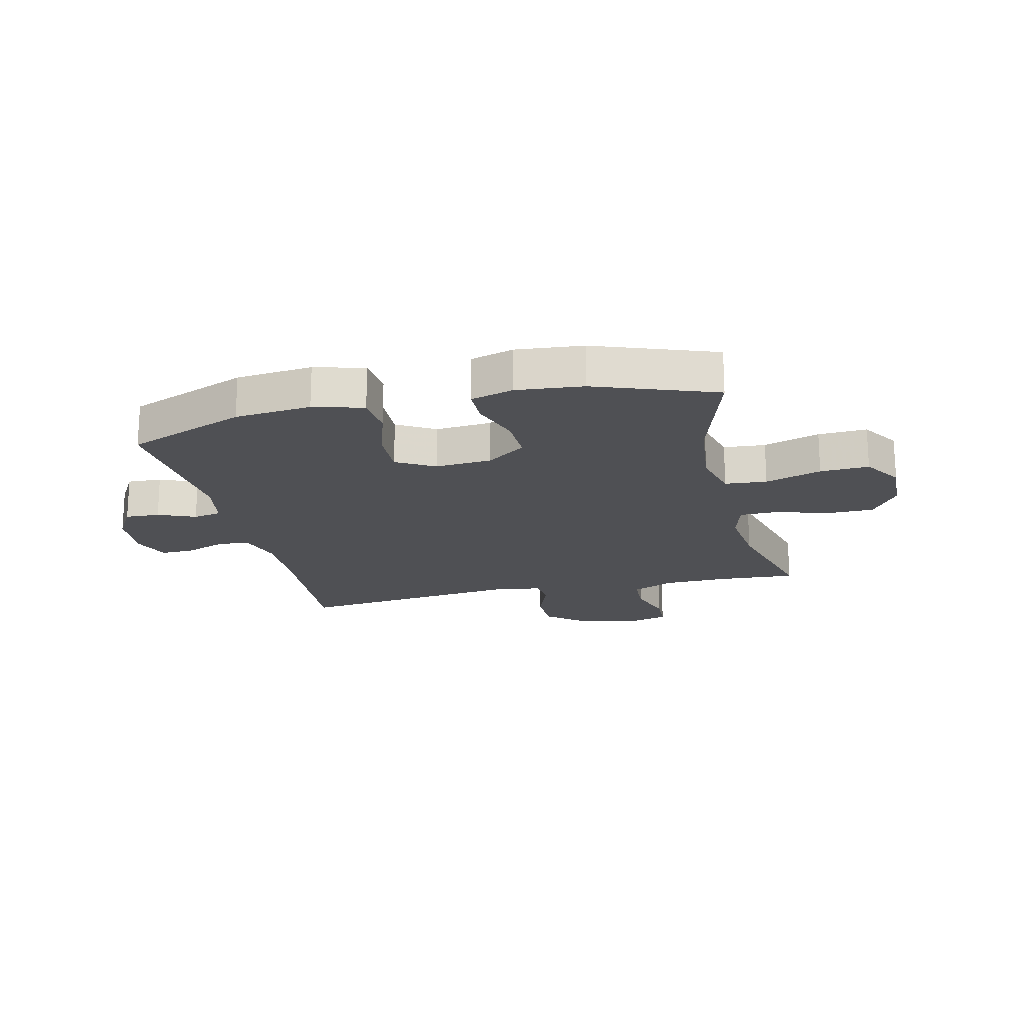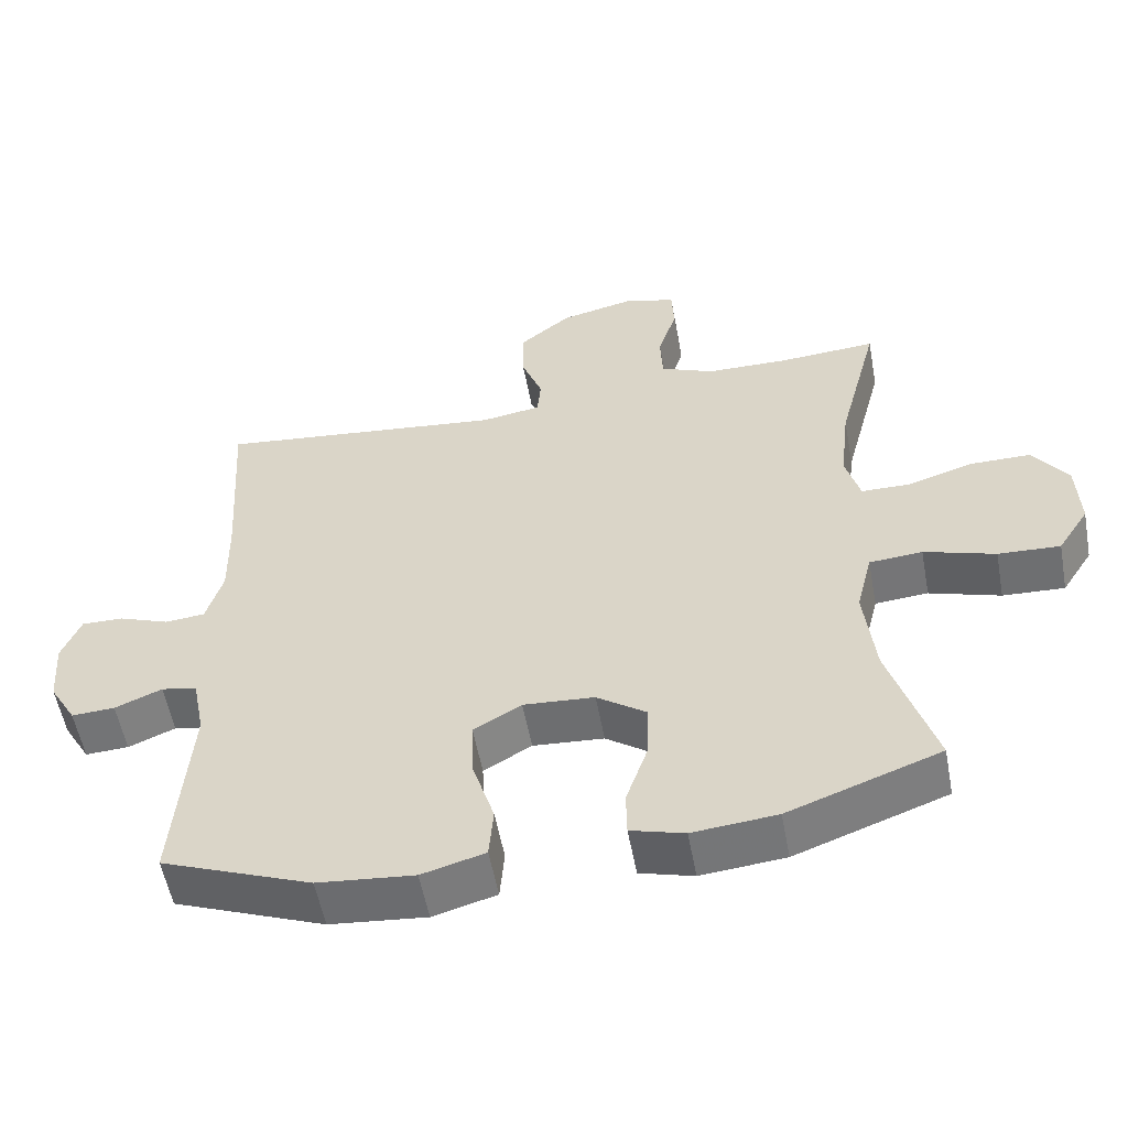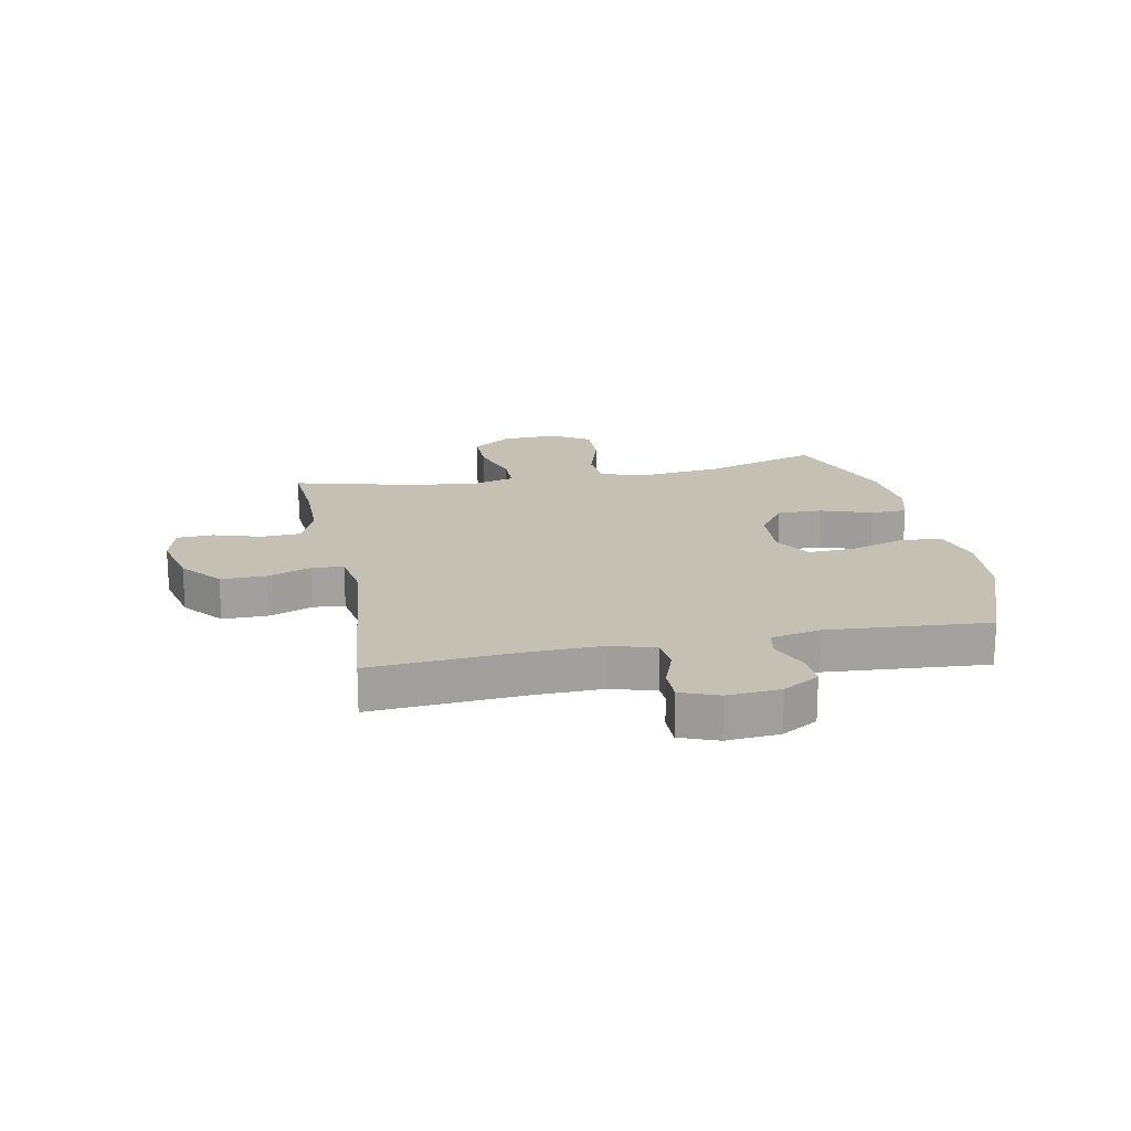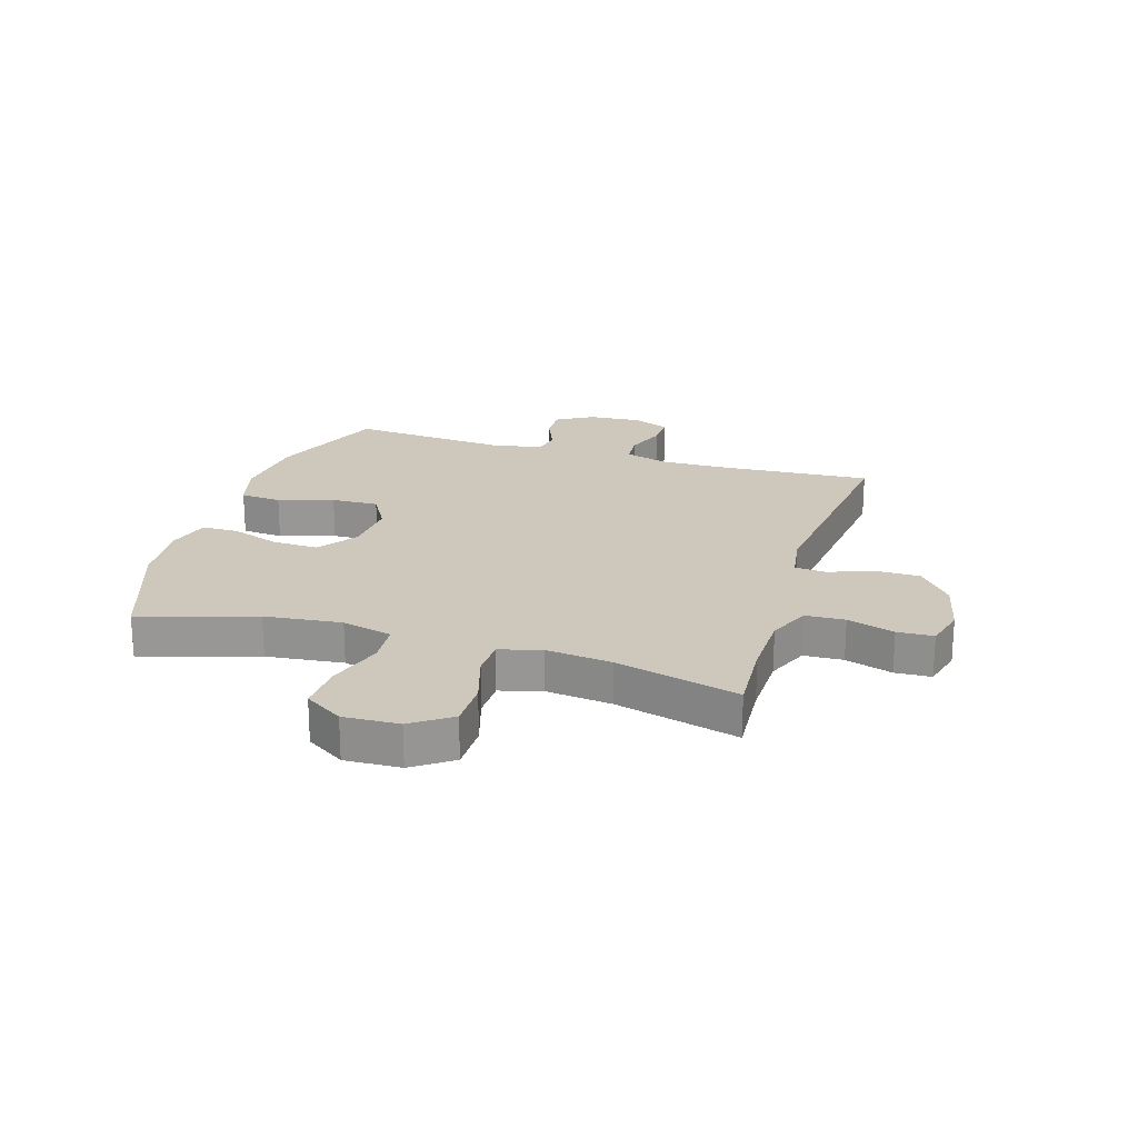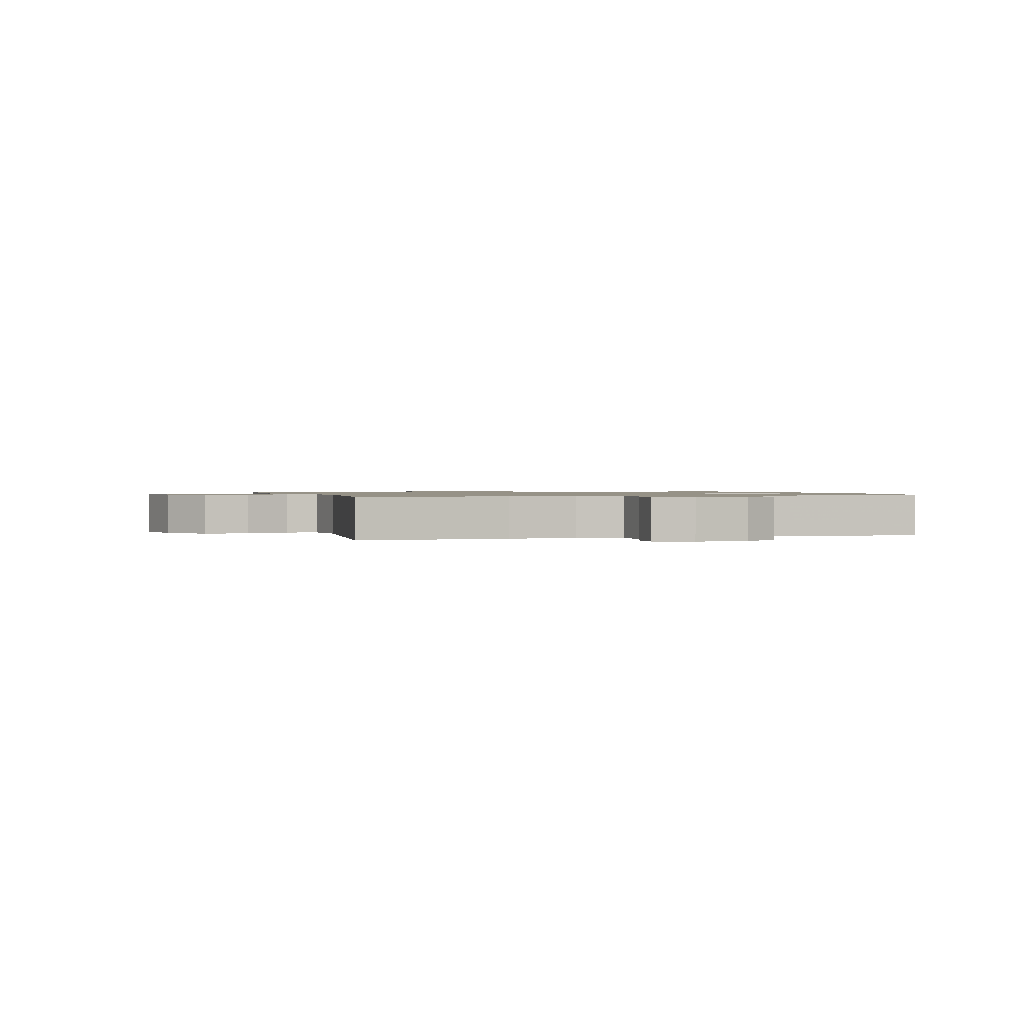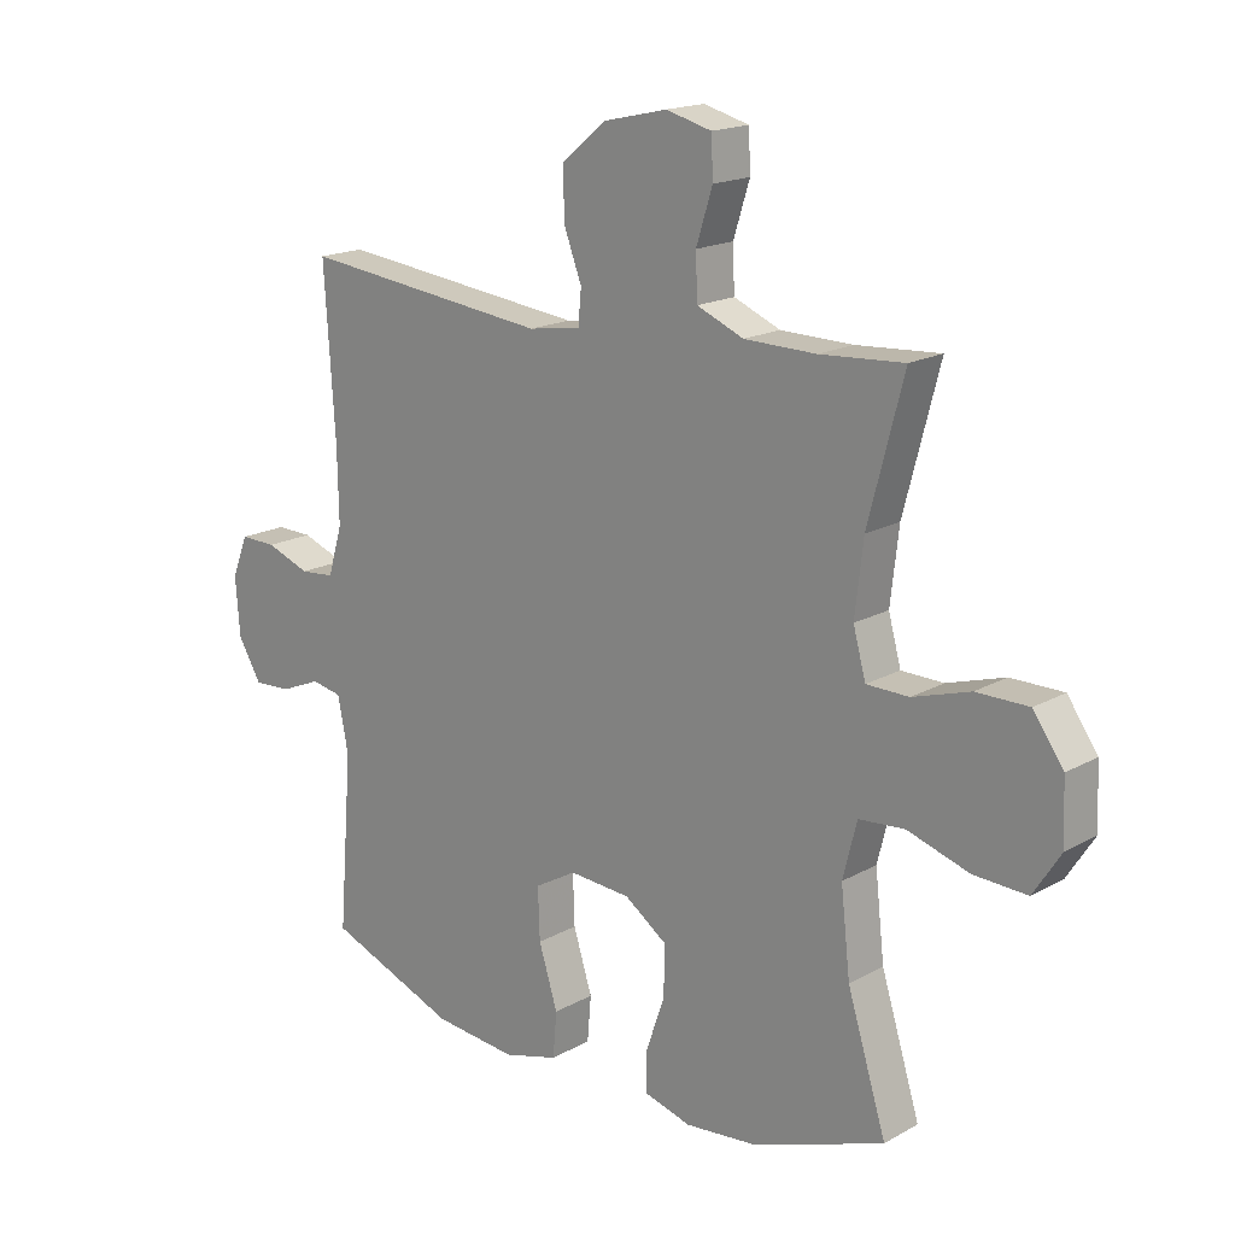
<metadata>
{"format":"obj","ext":"obj","renderer":"f3d","projection":"perspective","resolution":1024,"background":"white","views":[{"elev":-19.2,"azim":-166.7,"up":"+Y"},{"elev":-55.4,"azim":-169.5,"up":"+Z"},{"elev":18.3,"azim":78.5,"up":"+Y"},{"elev":21.8,"azim":-72.8,"up":"+Y"},{"elev":1.0,"azim":73.2,"up":"+Y"},{"elev":17.5,"azim":-137.7,"up":"+Z"}]}
</metadata>
<code>
v -0.5 0.07 0.5
v -0.367 0.07 0.491
v -0.253 0.07 0.493
v -0.179 0.07 0.524
v -0.176 0.07 0.593
v -0.202 0.07 0.675
v -0.199 0.07 0.738
v -0.127 0.07 0.757
v -0.026 0.07 0.734
v 0.044 0.07 0.677
v 0.044 0.07 0.599
v 0.015 0.07 0.522
v 0.02 0.07 0.468
v 0.103 0.07 0.455
v 0.5 0.07 0.5
v 0.483 0.07 0.237
v 0.481 0.07 0.119
v 0.504 0.07 0.042
v 0.559 0.07 0.037
v 0.629 0.07 0.063
v 0.687 0.07 0.064
v 0.713 0.07 -0.001
v 0.706 0.07 -0.093
v 0.669 0.07 -0.156
v 0.609 0.07 -0.153
v 0.544 0.07 -0.126
v 0.495 0.07 -0.135
v 0.478 0.07 -0.222
v 0.5 0.07 -0.5
v 0.293 0.07 -0.581
v 0.16 0.07 -0.594
v 0.073 0.07 -0.57
v 0.067 0.07 -0.498
v 0.097 0.07 -0.402
v 0.1 0.07 -0.32
v 0.034 0.07 -0.282
v -0.064 0.07 -0.289
v -0.132 0.07 -0.337
v -0.13 0.07 -0.416
v -0.1 0.07 -0.503
v -0.101 0.07 -0.566
v -0.175 0.07 -0.587
v -0.291 0.07 -0.576
v -0.5 0.07 -0.5
v -0.438 0.07 -0.3
v -0.423 0.07 -0.166
v -0.445 0.07 -0.078
v -0.518 0.07 -0.072
v -0.616 0.07 -0.103
v -0.701 0.07 -0.107
v -0.744 0.07 -0.04
v -0.74 0.07 0.057
v -0.692 0.07 0.125
v -0.609 0.07 0.125
v -0.518 0.07 0.097
v -0.451 0.07 0.098
v -0.431 0.07 0.171
v -0.444 0.07 0.285
v -0.5 0 0.5
v -0.367 0 0.491
v -0.253 0 0.493
v -0.179 0 0.524
v -0.176 0 0.593
v -0.202 0 0.675
v -0.199 0 0.738
v -0.127 0 0.757
v -0.026 0 0.734
v 0.044 0 0.677
v 0.044 0 0.599
v 0.015 0 0.522
v 0.02 0 0.468
v 0.103 0 0.455
v 0.5 0 0.5
v 0.483 0 0.237
v 0.481 0 0.119
v 0.504 0 0.042
v 0.559 0 0.037
v 0.629 0 0.063
v 0.687 0 0.064
v 0.713 0 -0.001
v 0.706 0 -0.093
v 0.669 0 -0.156
v 0.609 0 -0.153
v 0.544 0 -0.126
v 0.495 0 -0.135
v 0.478 0 -0.222
v 0.5 0 -0.5
v 0.293 0 -0.581
v 0.16 0 -0.594
v 0.073 0 -0.57
v 0.067 0 -0.498
v 0.097 0 -0.402
v 0.1 0 -0.32
v 0.034 0 -0.282
v -0.064 0 -0.289
v -0.132 0 -0.337
v -0.13 0 -0.416
v -0.1 0 -0.503
v -0.101 0 -0.566
v -0.175 0 -0.587
v -0.291 0 -0.576
v -0.5 0 -0.5
v -0.438 0 -0.3
v -0.423 0 -0.166
v -0.445 0 -0.078
v -0.518 0 -0.072
v -0.616 0 -0.103
v -0.701 0 -0.107
v -0.744 0 -0.04
v -0.74 0 0.057
v -0.692 0 0.125
v -0.609 0 0.125
v -0.518 0 0.097
v -0.451 0 0.098
v -0.431 0 0.171
v -0.444 0 0.285
f 52 53 54 55
f 52 55 56
f 51 52 56
f 48 49 50 51
f 47 48 51 56
f 46 47 56 57
f 42 43 44 45
f 42 45 46
f 39 40 41 42
f 38 39 42 46
f 37 38 46 57
f 31 32 33 34
f 31 34 35
f 28 29 30 31
f 27 28 31 35
f 23 24 25 26
f 23 26 27
f 22 23 27
f 19 20 21 22
f 18 19 22 27
f 17 18 27 35
f 14 15 16
f 13 14 16 17
f 9 10 11 12
f 9 12 13
f 8 9 13
f 5 6 7 8
f 4 5 8 13
f 3 4 13 17
f 58 1 2
f 36 37 57 58
f 17 35 36 58
f 2 3 17 58
f 113 112 111 110
f 114 113 110
f 114 110 109
f 109 108 107 106
f 114 109 106 105
f 115 114 105 104
f 103 102 101 100
f 104 103 100
f 100 99 98 97
f 104 100 97 96
f 115 104 96 95
f 92 91 90 89
f 93 92 89
f 89 88 87 86
f 93 89 86 85
f 84 83 82 81
f 85 84 81
f 85 81 80
f 80 79 78 77
f 85 80 77 76
f 93 85 76 75
f 74 73 72
f 75 74 72 71
f 70 69 68 67
f 71 70 67
f 71 67 66
f 66 65 64 63
f 71 66 63 62
f 75 71 62 61
f 60 59 116
f 116 115 95 94
f 116 94 93 75
f 116 75 61 60
f 1 59 60 2
f 2 60 61 3
f 3 61 62 4
f 4 62 63 5
f 5 63 64 6
f 6 64 65 7
f 7 65 66 8
f 8 66 67 9
f 9 67 68 10
f 10 68 69 11
f 11 69 70 12
f 12 70 71 13
f 13 71 72 14
f 14 72 73 15
f 15 73 74 16
f 16 74 75 17
f 17 75 76 18
f 18 76 77 19
f 19 77 78 20
f 20 78 79 21
f 21 79 80 22
f 22 80 81 23
f 23 81 82 24
f 24 82 83 25
f 25 83 84 26
f 26 84 85 27
f 27 85 86 28
f 28 86 87 29
f 29 87 88 30
f 30 88 89 31
f 31 89 90 32
f 32 90 91 33
f 33 91 92 34
f 34 92 93 35
f 35 93 94 36
f 36 94 95 37
f 37 95 96 38
f 38 96 97 39
f 39 97 98 40
f 40 98 99 41
f 41 99 100 42
f 42 100 101 43
f 43 101 102 44
f 44 102 103 45
f 45 103 104 46
f 46 104 105 47
f 47 105 106 48
f 48 106 107 49
f 49 107 108 50
f 50 108 109 51
f 51 109 110 52
f 52 110 111 53
f 53 111 112 54
f 54 112 113 55
f 55 113 114 56
f 56 114 115 57
f 57 115 116 58
f 58 116 59 1

</code>
